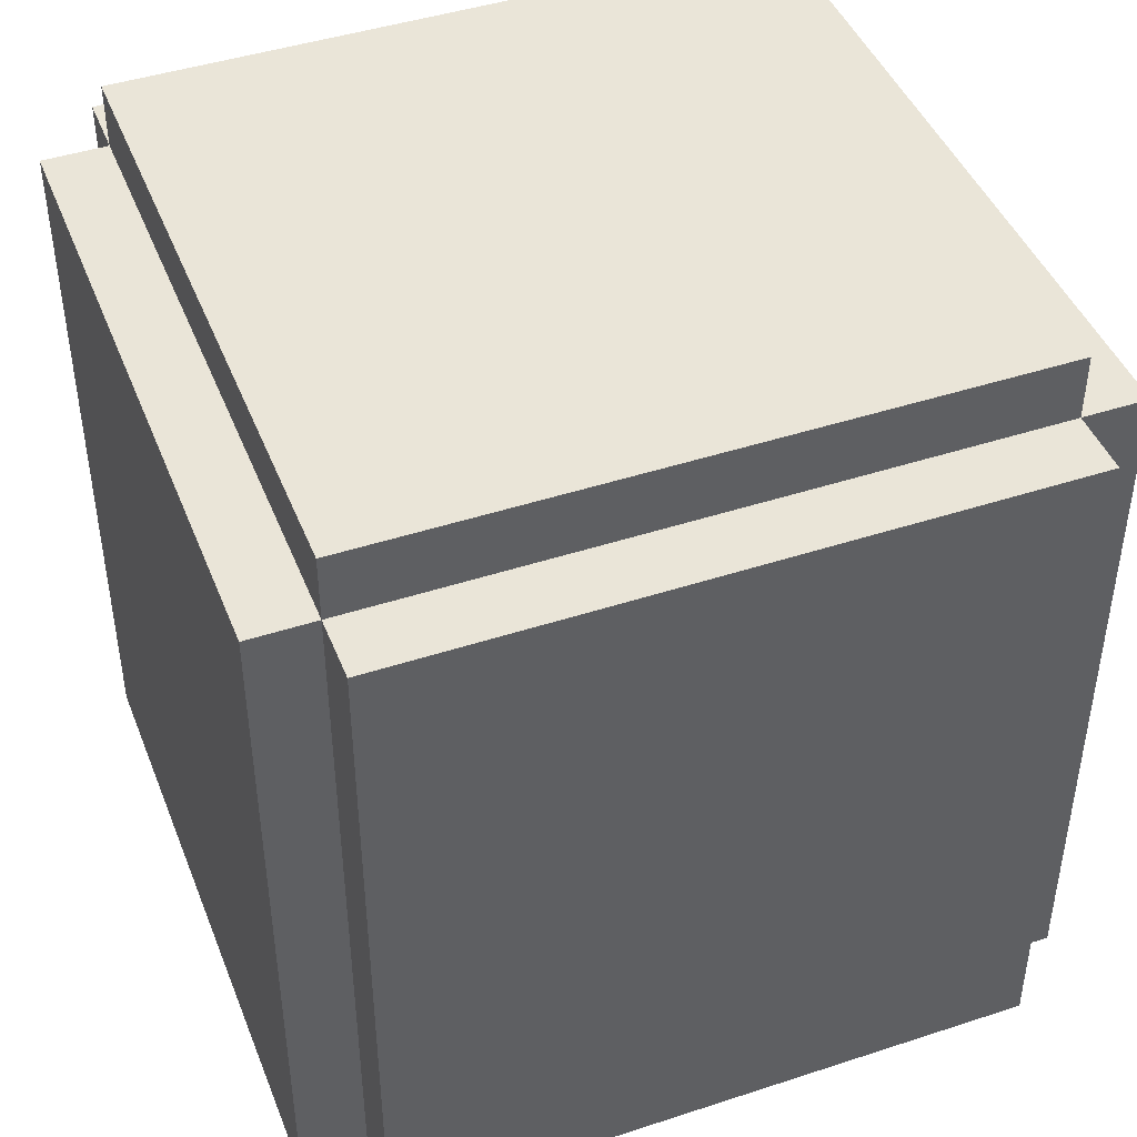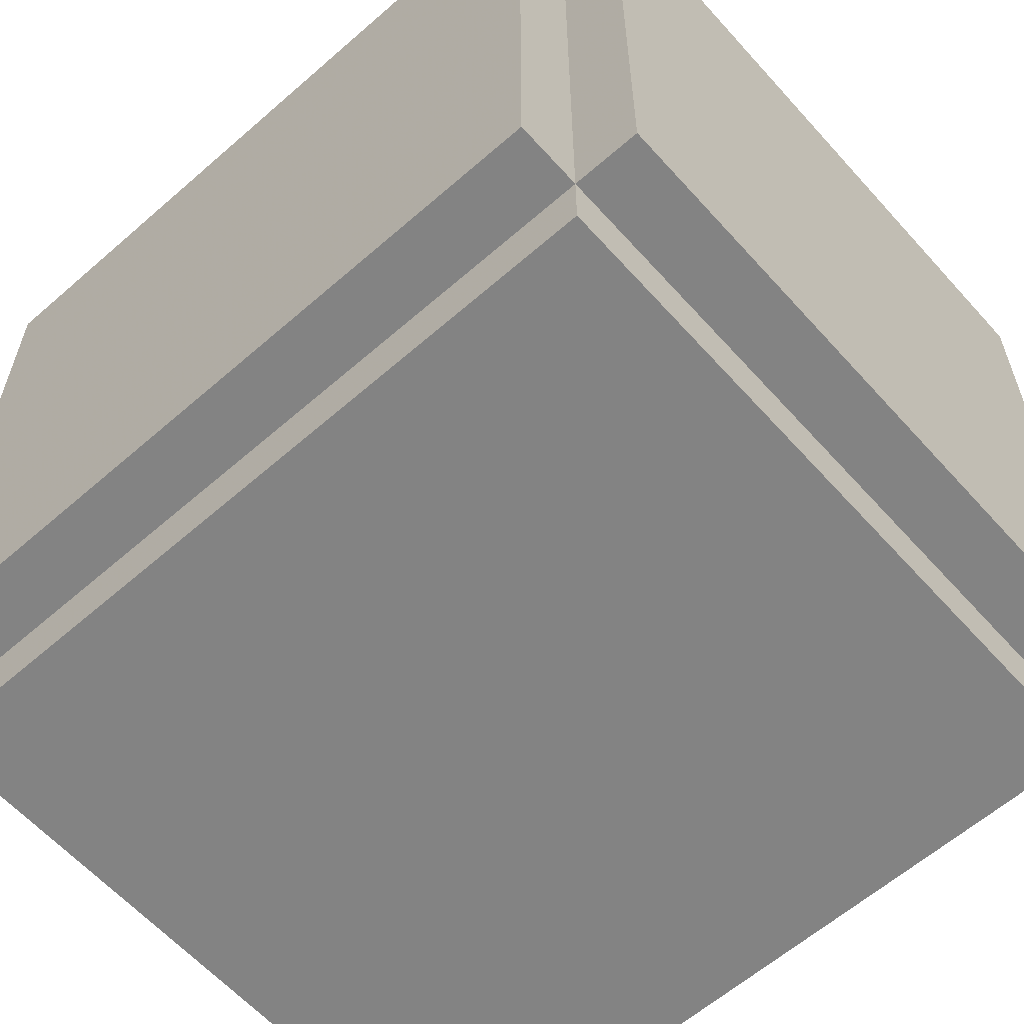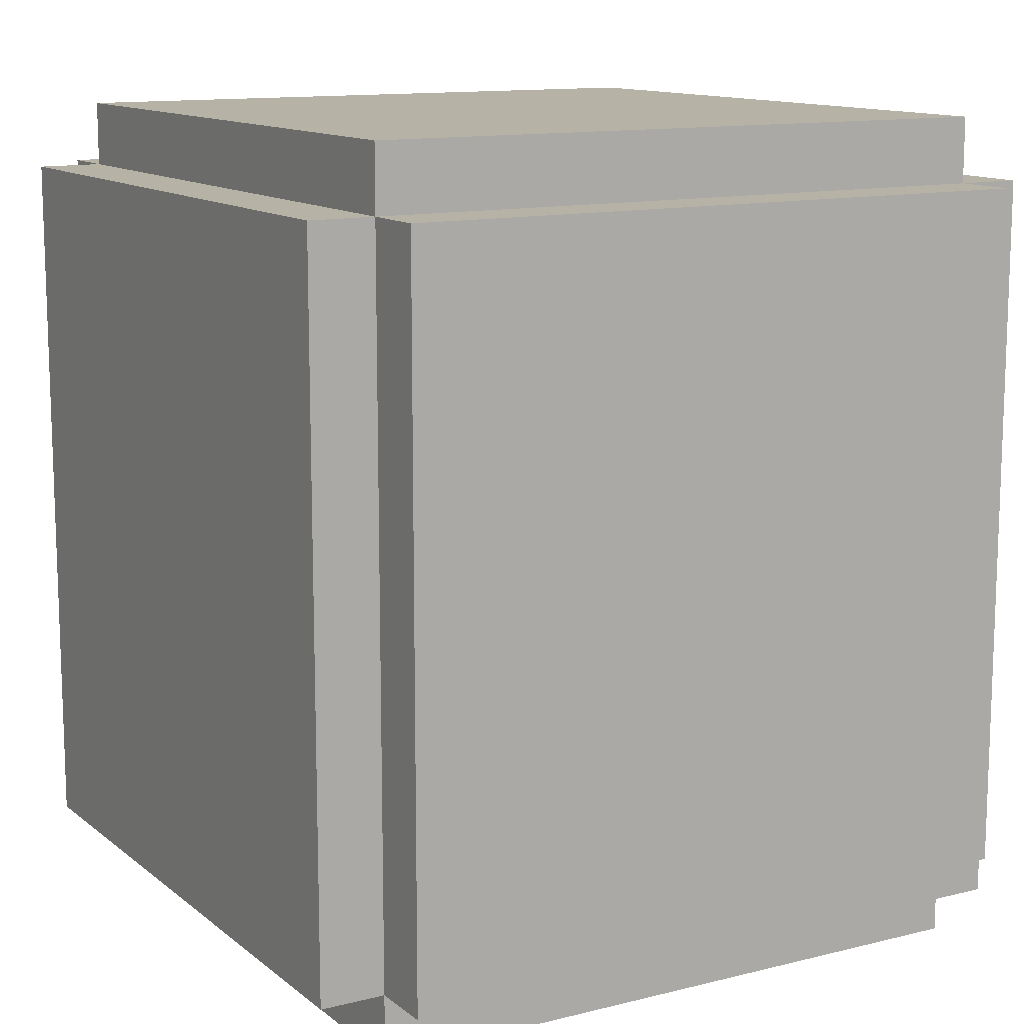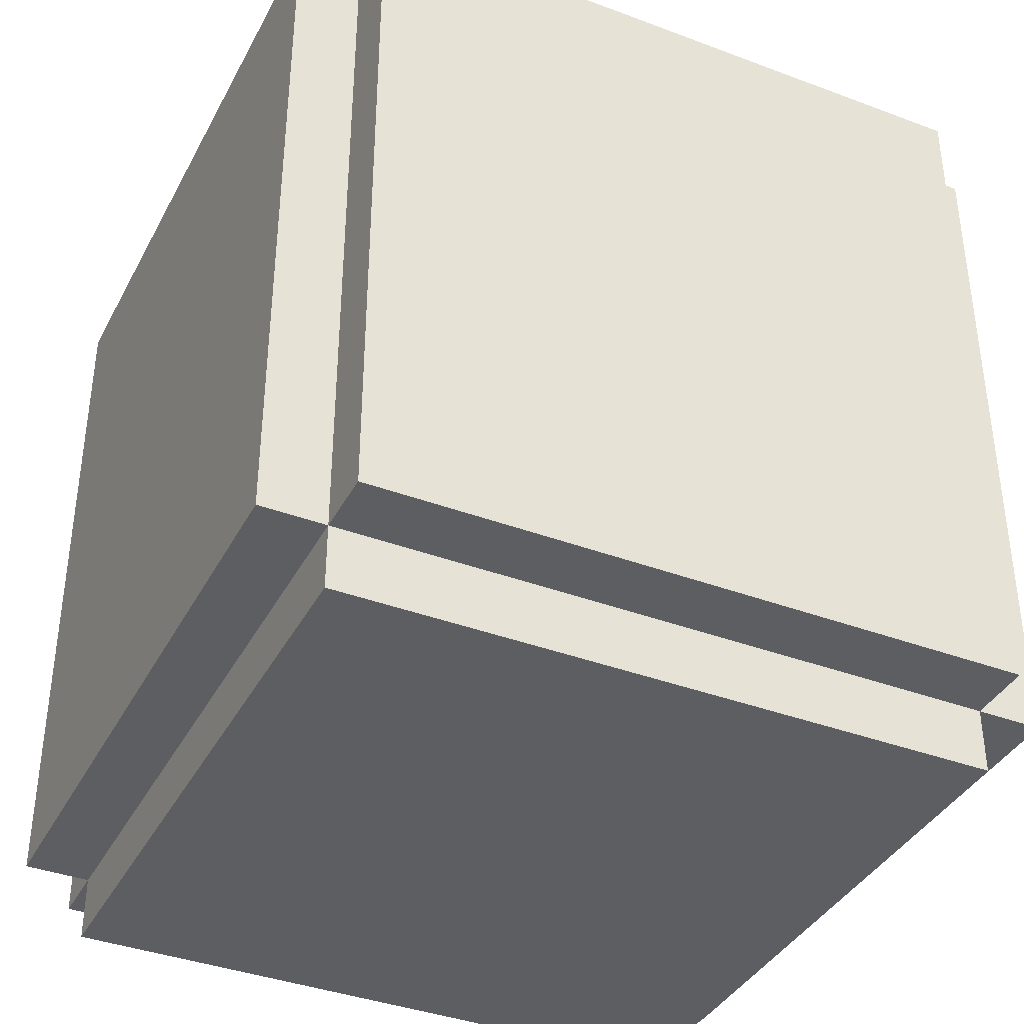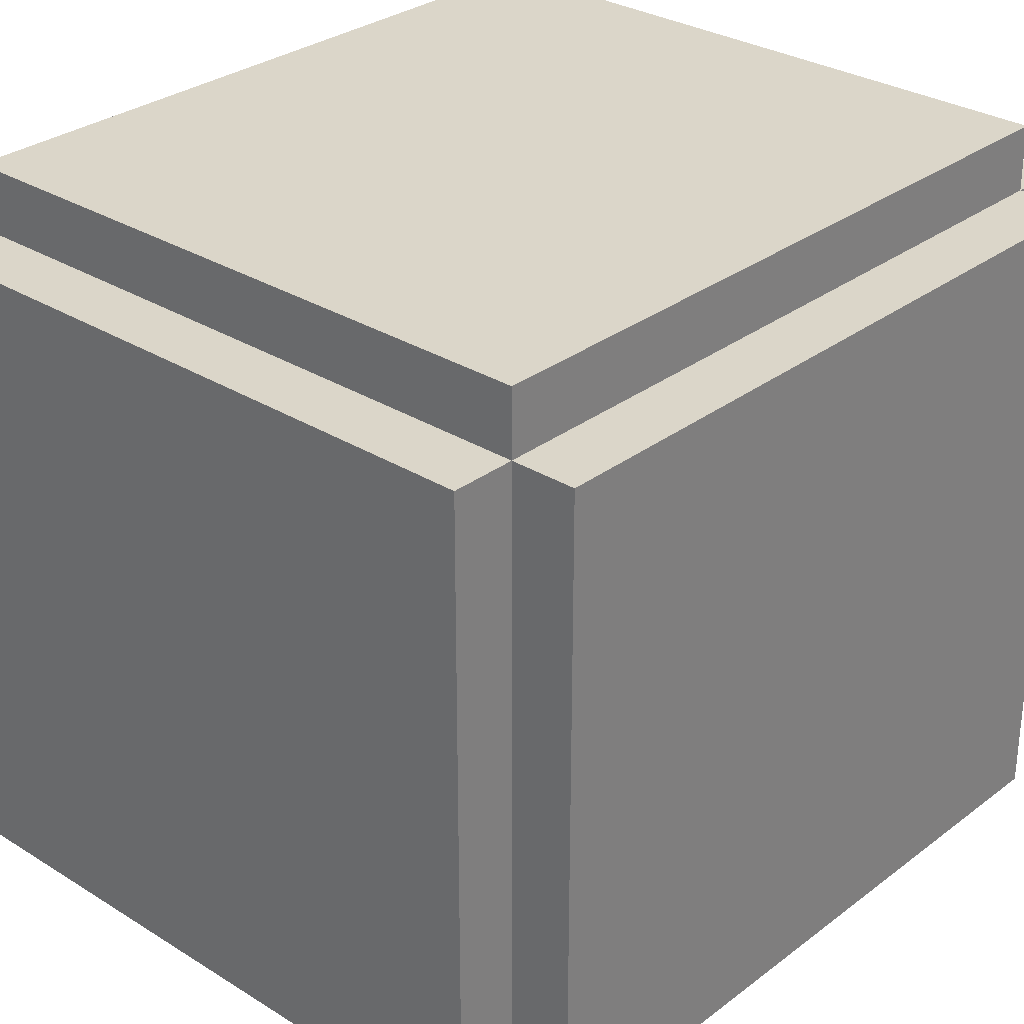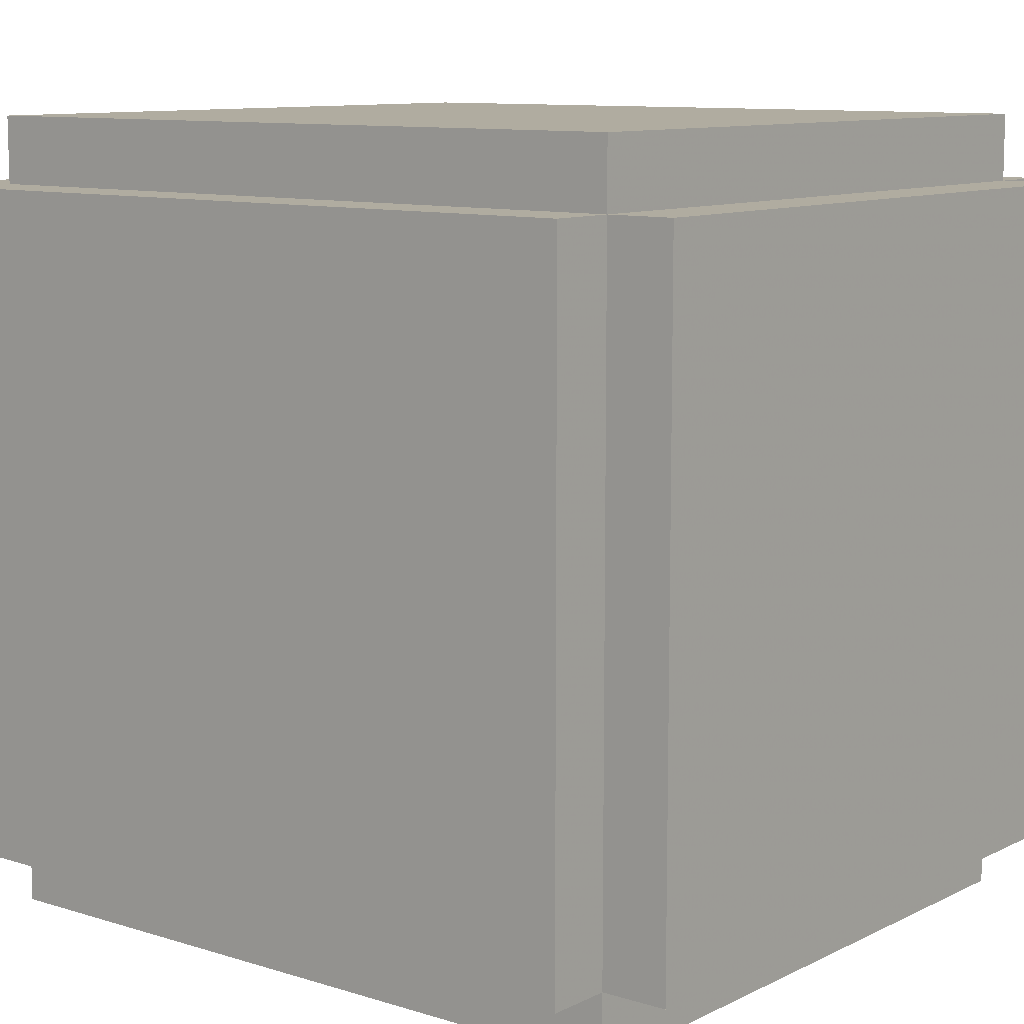
<metadata>
{"format":"obj","ext":"obj","renderer":"f3d","projection":"perspective","resolution":1024,"background":"white","views":[{"elev":44.5,"azim":-110.9,"up":"+Z"},{"elev":-61.0,"azim":-48.3,"up":"+Y"},{"elev":12.4,"azim":149.8,"up":"+Z"},{"elev":-38.4,"azim":-25.4,"up":"+Z"},{"elev":30.0,"azim":-137.7,"up":"+Y"},{"elev":10.0,"azim":128.7,"up":"+Y"}]}
</metadata>
<code>
v -80 80 -40
v -80 80 -104
v -80 -80 -104
v -80 -80 -40
v 80 80 -104
v 80 80 -40
v 80 -80 -40
v 80 -80 -104
v -80 -80 -40
v -80 -80 -104
v 80 -80 -104
v 80 -80 -40
v 80 80 -40
v 80 80 -104
v -80 80 -104
v -80 80 -40
v 80 80 -104
v 80 -80 -104
v -80 -80 -104
v -80 80 -104
v 80 -80 -40
v 80 80 -40
v -80 80 -40
v -80 -80 -40
v -80 80 104
v -80 80 40
v -80 -80 40
v -80 -80 104
v 80 80 40
v 80 80 104
v 80 -80 104
v 80 -80 40
v -80 -80 104
v -80 -80 40
v 80 -80 40
v 80 -80 104
v 80 80 104
v 80 80 40
v -80 80 40
v -80 80 104
v 80 80 40
v 80 -80 40
v -80 -80 40
v -80 80 40
v 80 -80 104
v 80 80 104
v -80 80 104
v -80 -80 104
v -80 96 88
v -80 96 -88
v -80 48 -88
v -80 48 88
v 80 96 -88
v 80 96 88
v 80 48 88
v 80 48 -88
v -80 48 88
v -80 48 -88
v 80 48 -88
v 80 48 88
v 80 96 88
v 80 96 -88
v -80 96 -88
v -80 96 88
v 80 96 -88
v 80 48 -88
v -80 48 -88
v -80 96 -88
v 80 48 88
v 80 96 88
v -80 96 88
v -80 48 88
v -80 -48 88
v -80 -48 -88
v -80 -96 -88
v -80 -96 88
v 80 -48 -88
v 80 -48 88
v 80 -96 88
v 80 -96 -88
v -80 -96 88
v -80 -96 -88
v 80 -96 -88
v 80 -96 88
v 80 -48 88
v 80 -48 -88
v -80 -48 -88
v -80 -48 88
v 80 -48 -88
v 80 -96 -88
v -80 -96 -88
v -80 -48 -88
v 80 -96 88
v 80 -48 88
v -80 -48 88
v -80 -96 88
v 48 80 88
v 48 80 -88
v 48 -80 -88
v 48 -80 88
v 96 80 -88
v 96 80 88
v 96 -80 88
v 96 -80 -88
v 48 -80 88
v 48 -80 -88
v 96 -80 -88
v 96 -80 88
v 96 80 88
v 96 80 -88
v 48 80 -88
v 48 80 88
v 96 80 -88
v 96 -80 -88
v 48 -80 -88
v 48 80 -88
v 96 -80 88
v 96 80 88
v 48 80 88
v 48 -80 88
v -96 80 88
v -96 80 -88
v -96 -80 -88
v -96 -80 88
v -48 80 -88
v -48 80 88
v -48 -80 88
v -48 -80 -88
v -96 -80 88
v -96 -80 -88
v -48 -80 -88
v -48 -80 88
v -48 80 88
v -48 80 -88
v -96 80 -88
v -96 80 88
v -48 80 -88
v -48 -80 -88
v -96 -80 -88
v -96 80 -88
v -48 -80 88
v -48 80 88
v -96 80 88
v -96 -80 88
f 1 2 3 4
f 5 6 7 8
f 9 10 11 12
f 13 14 15 16
f 17 18 19 20
f 21 22 23 24
f 25 26 27 28
f 29 30 31 32
f 33 34 35 36
f 37 38 39 40
f 41 42 43 44
f 45 46 47 48
f 49 50 51 52
f 53 54 55 56
f 57 58 59 60
f 61 62 63 64
f 65 66 67 68
f 69 70 71 72
f 73 74 75 76
f 77 78 79 80
f 81 82 83 84
f 85 86 87 88
f 89 90 91 92
f 93 94 95 96
f 97 98 99 100
f 101 102 103 104
f 105 106 107 108
f 109 110 111 112
f 113 114 115 116
f 117 118 119 120
f 121 122 123 124
f 125 126 127 128
f 129 130 131 132
f 133 134 135 136
f 137 138 139 140
f 141 142 143 144

</code>
